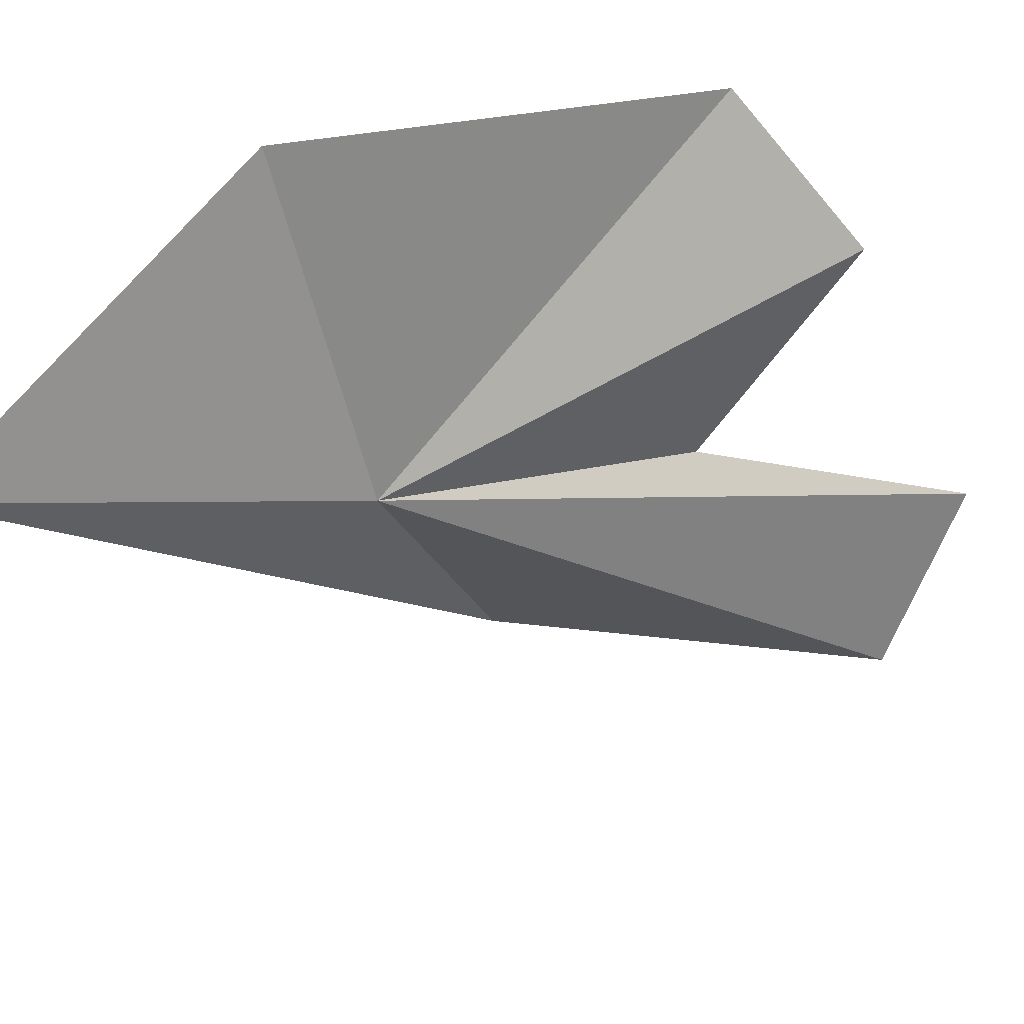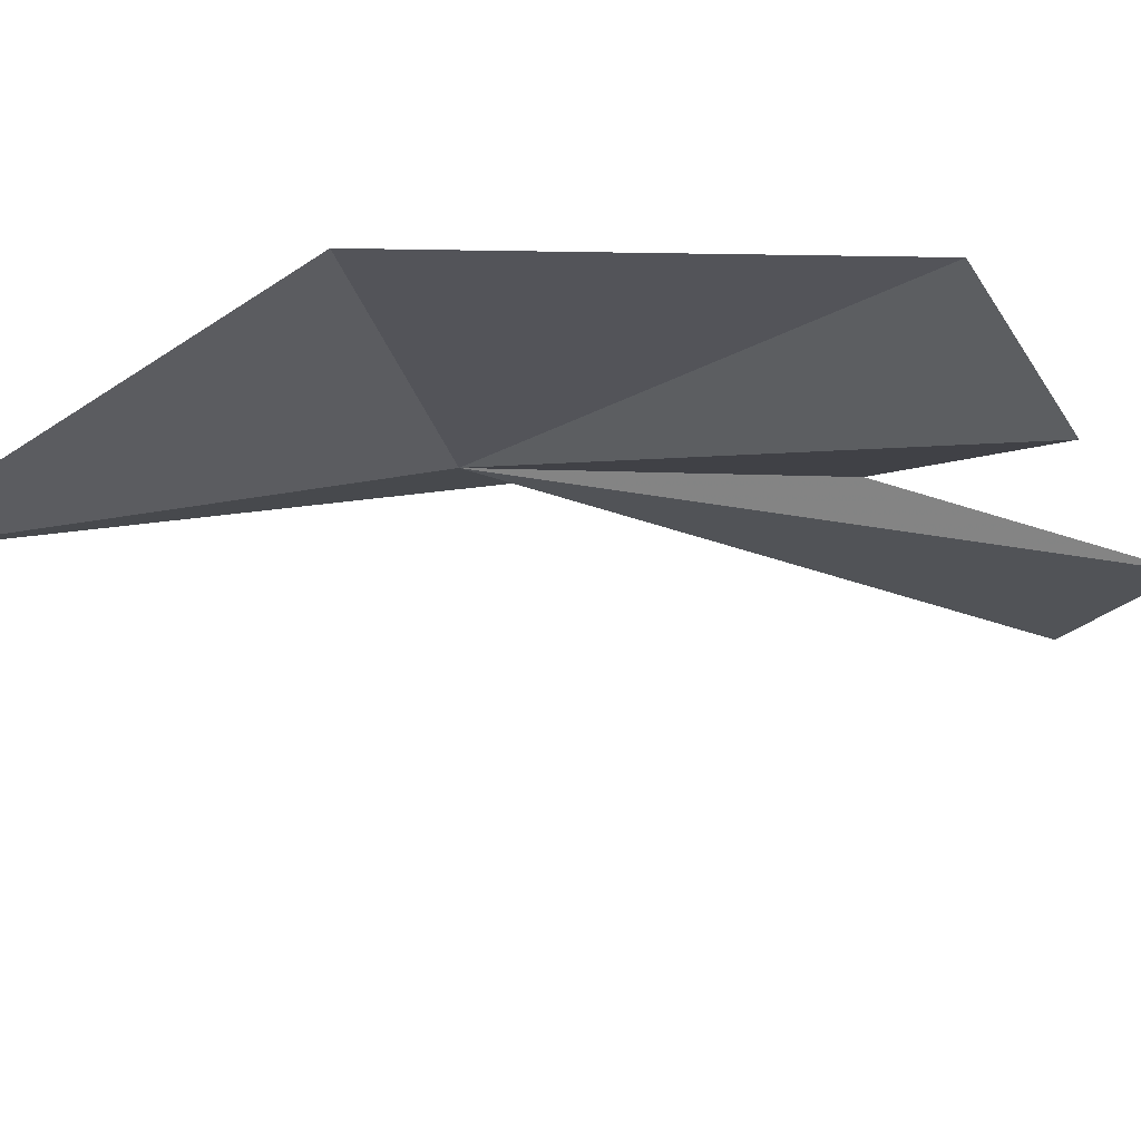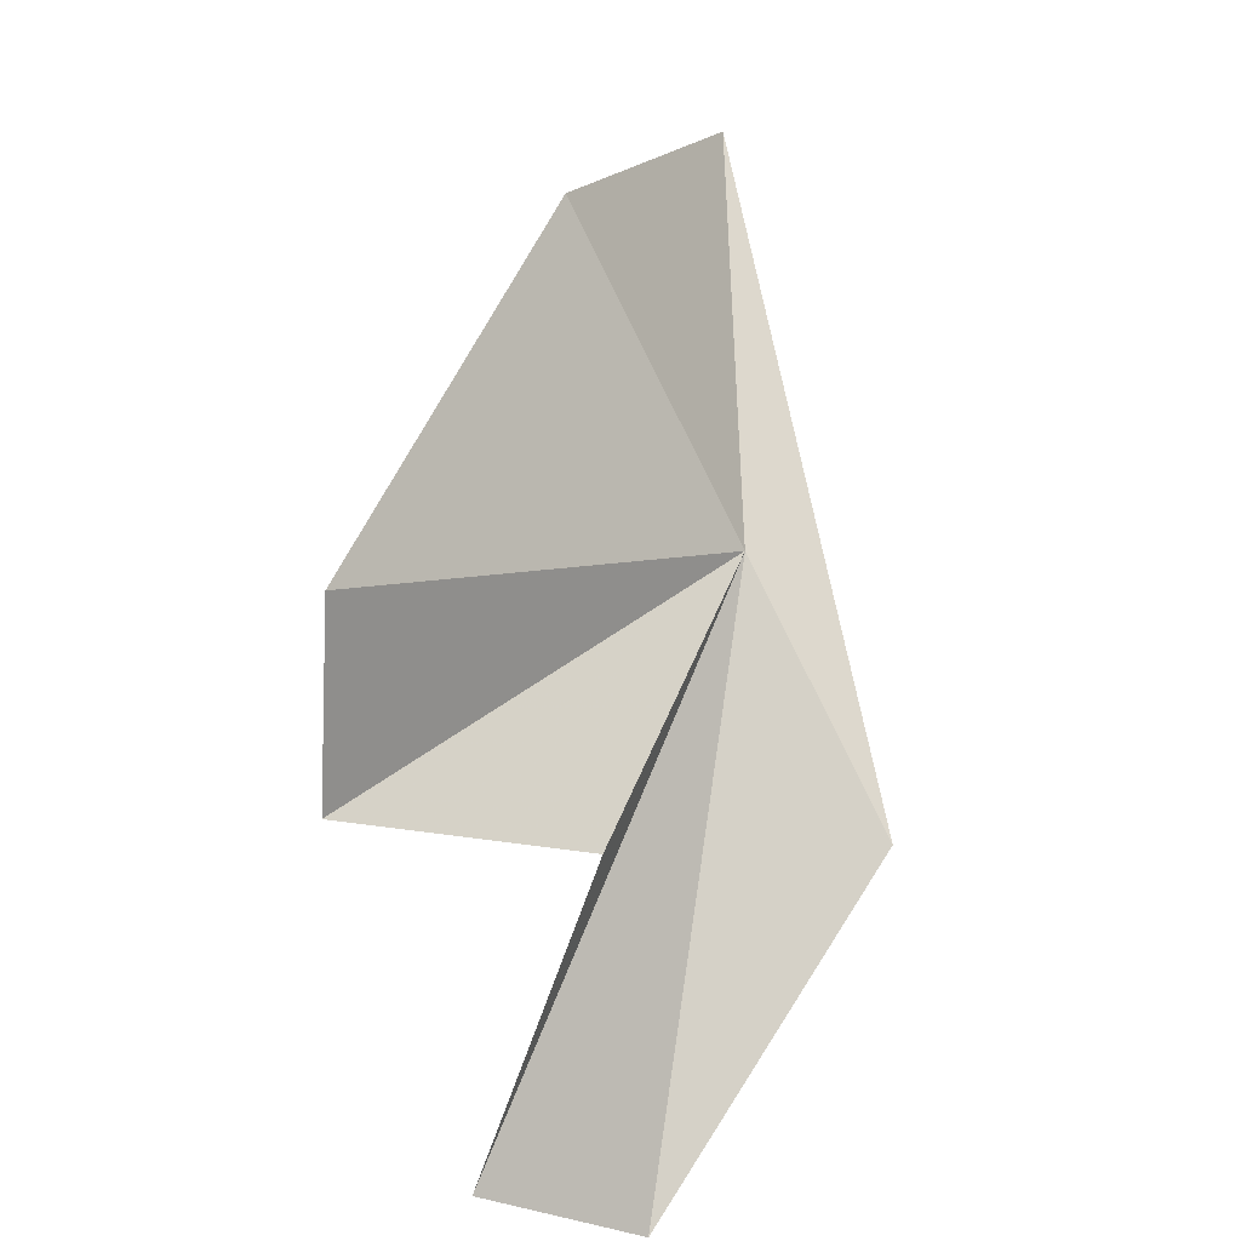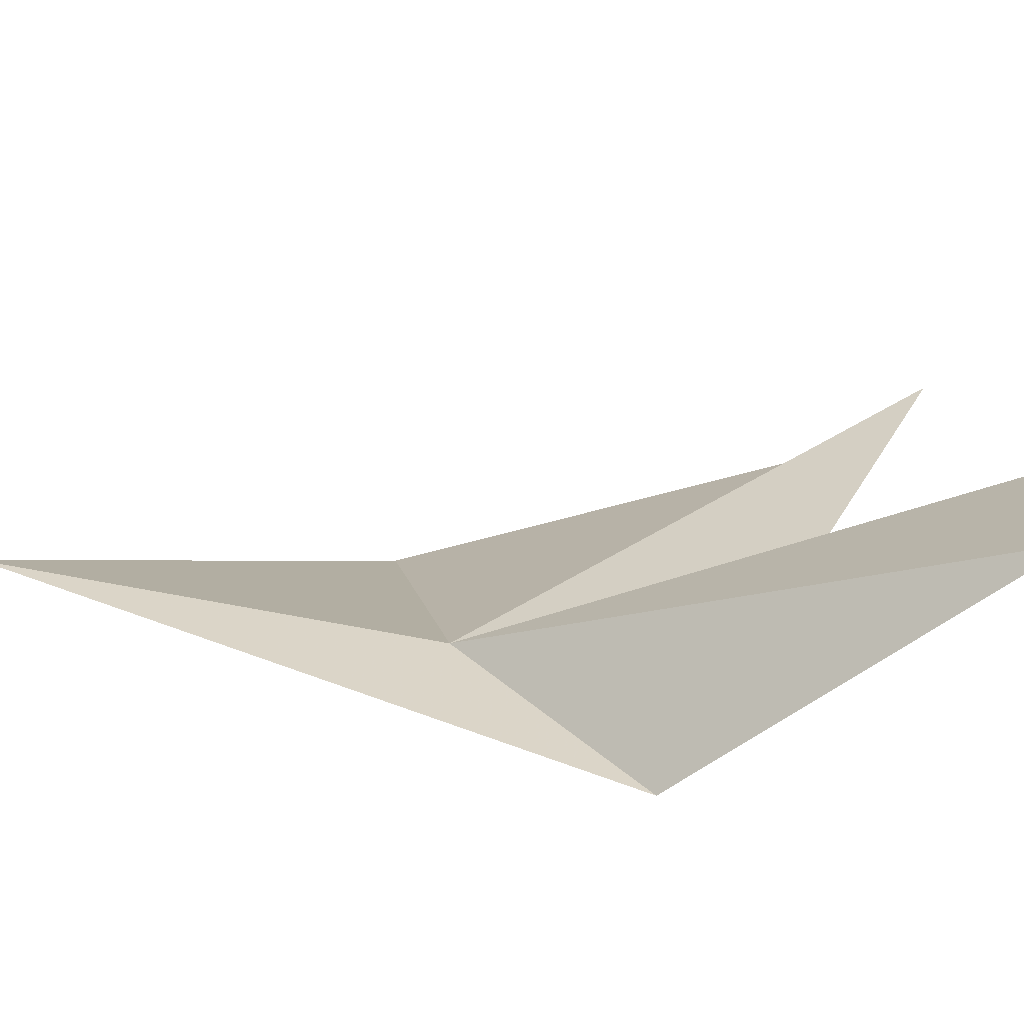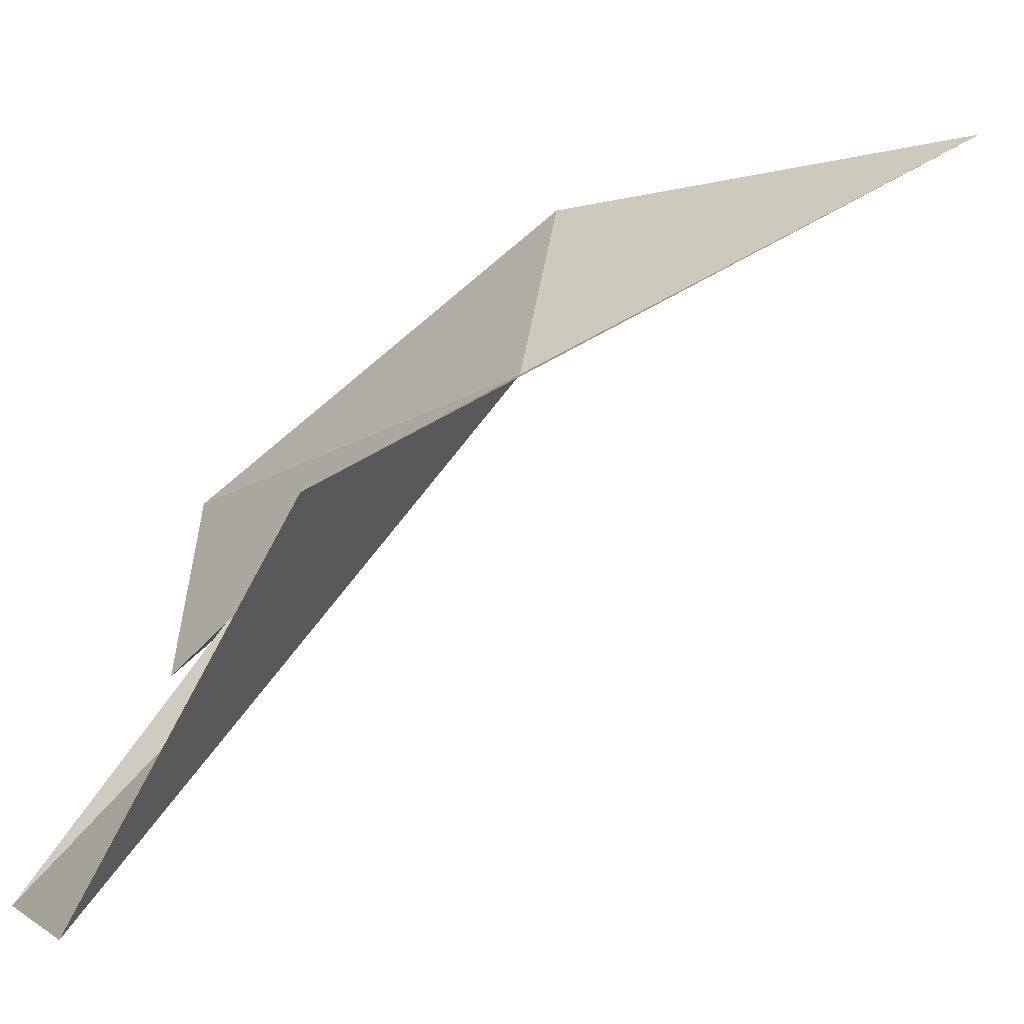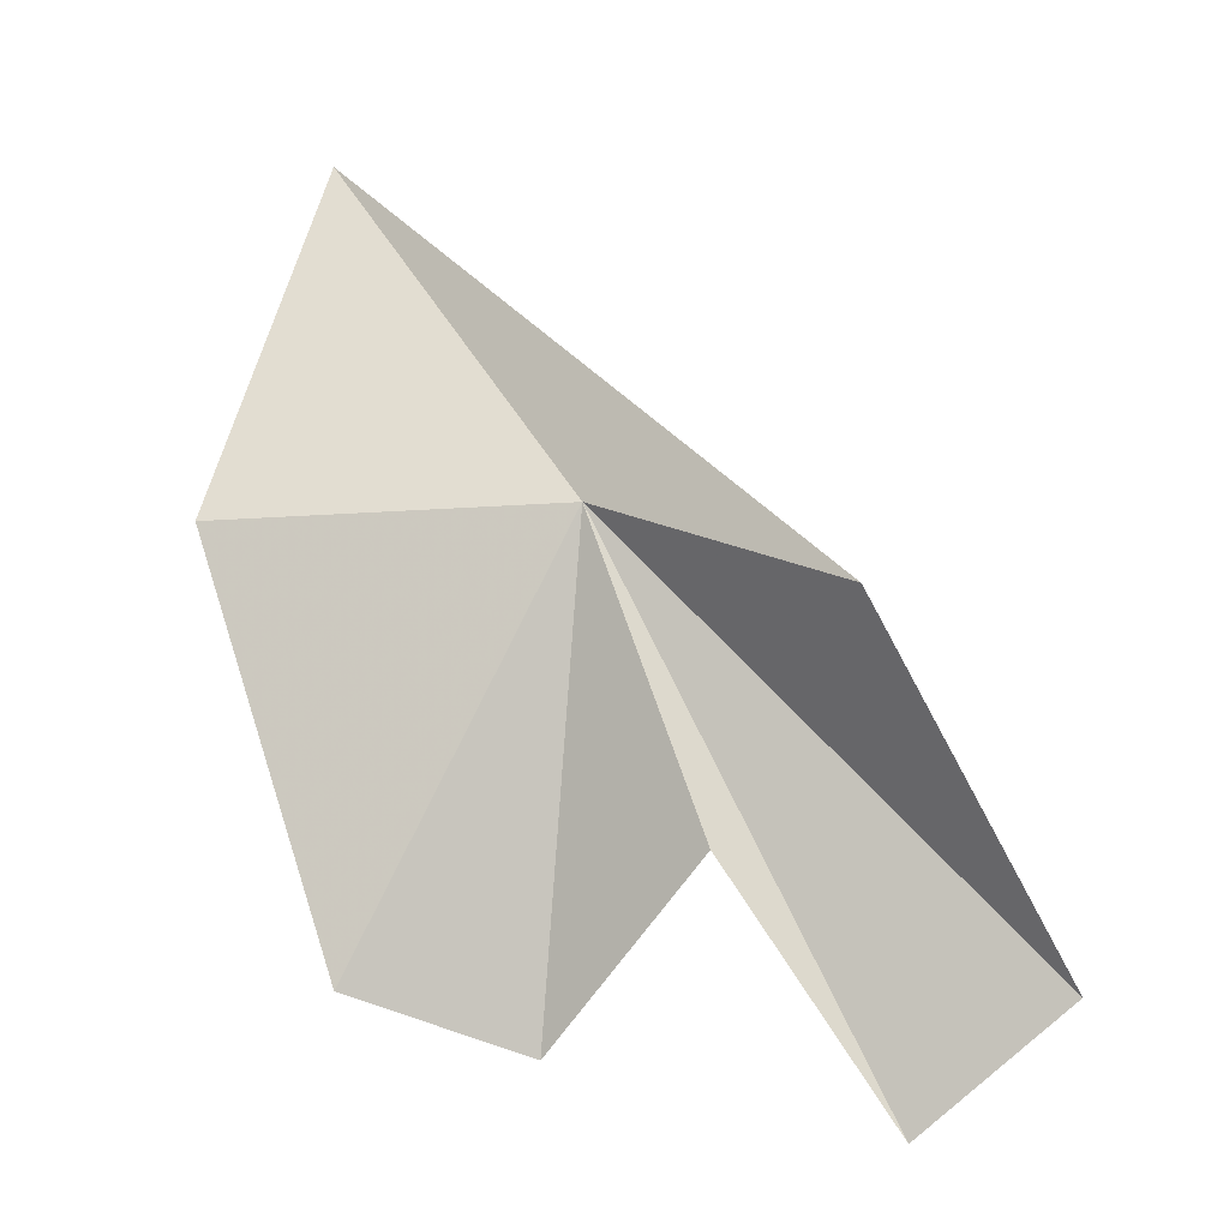
<metadata>
{"format":"obj","ext":"obj","renderer":"f3d","projection":"perspective","resolution":1024,"background":"white","views":[{"elev":34.4,"azim":27.0,"up":"+Y"},{"elev":72.0,"azim":52.0,"up":"+Y"},{"elev":-62.2,"azim":-141.7,"up":"+Z"},{"elev":-70.0,"azim":70.6,"up":"+Y"},{"elev":-73.3,"azim":-87.1,"up":"+Y"},{"elev":-46.1,"azim":-68.6,"up":"+Z"}]}
</metadata>
<code>
v -57.45 -54.63 -123
v -35.58 -73.65 -146.1
v -32.69 -63.11 -150.5
v -45.55 -57.22 -139
v -55.85 -69.14 -133.5
v -38.17 -44.65 -144
v -45.87 -35.9 -142.5
v -61.98 -33.23 -120.6
v -66.66 -41.98 -97.14
f 1 3 2
f 1 4 3
f 1 2 5
f 1 6 4
f 1 7 6
f 1 9 8
f 1 5 9
f 1 8 7

</code>
